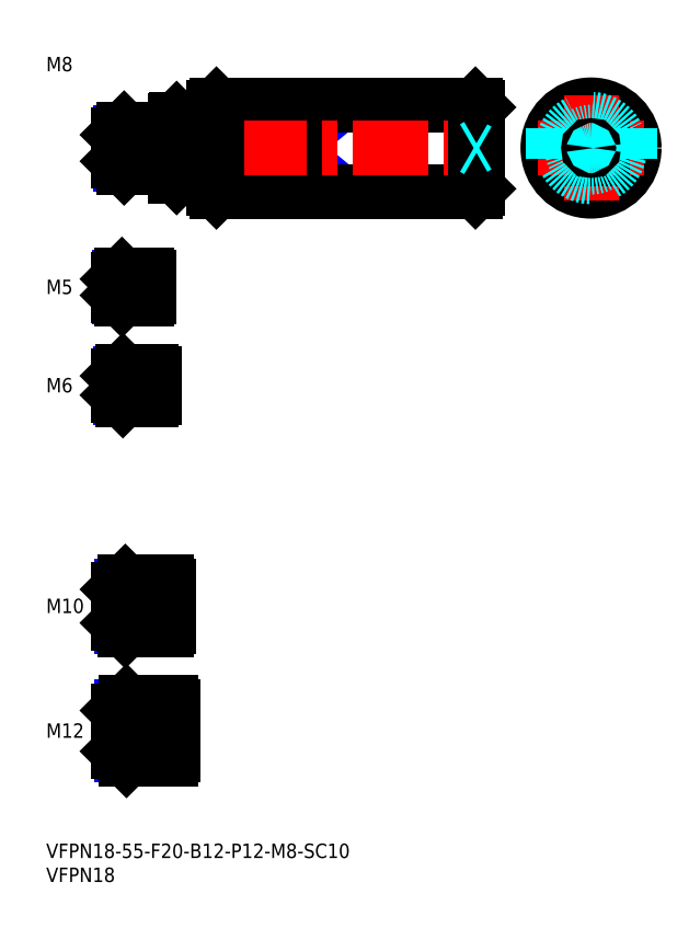
<metadata>
{"format":"dxf","ext":"dxf","renderer":"ezdxf+matplotlib","layout":"modelspace","background":"white","min_lineweight":24,"dpi":150}
</metadata>
<code>
0
SECTION
2
ENTITIES
0
INSERT
8
MSM_CONTINUOUS
2
*U12
10
0
20
0
30
0
0
INSERT
8
MSM_CONTINUOUS
2
*U13
10
0
20
0
30
0
0
LINE
8
MSM_CENTER
10
13
20
23.5
30
0
11
28.5
21
23.5
31
0
0
INSERT
8
MSM_CONTINUOUS
2
*U14
10
0
20
0
30
0
0
INSERT
8
MSM_CONTINUOUS
2
*U15
10
0
20
0
30
0
0
LINE
8
MSM_CENTER
10
13
20
49.5
30
0
11
27.5
21
49.5
31
0
0
INSERT
8
MSM_CONTINUOUS
2
*U16
10
0
20
0
30
0
0
LINE
8
MSM_CENTER
10
13
20
95.5
30
0
11
24.5
21
95.5
31
0
0
INSERT
8
MSM_CONTINUOUS
2
*U17
10
0
20
0
30
0
0
LINE
8
MSM_CENTER
10
13
20
116
30
0
11
23.5
21
116
31
0
0
LINE
8
MSM_CONTINUOUS
10
21
20
118.5
30
0
11
15.8
21
118.5
31
0
0
LINE
8
MSM_NARROW
10
21
20
118.1
30
0
11
15.37
21
118.1
31
0
0
LINE
8
MSM_NARROW
10
21
20
113.9
30
0
11
15.37
21
113.9
31
0
0
LINE
8
MSM_CONTINUOUS
10
21
20
113.5
30
0
11
15.8
21
113.5
31
0
0
LINE
8
MSM_CONTINUOUS
10
15
20
114.3
30
0
11
15
21
117.7
31
0
0
LINE
8
MSM_CONTINUOUS
10
22
20
98.5
30
0
11
16
21
98.5
31
0
0
LINE
8
MSM_NARROW
10
22
20
97.96
30
0
11
15.46
21
97.96
31
0
0
LINE
8
MSM_NARROW
10
22
20
93.04
30
0
11
15.46
21
93.04
31
0
0
LINE
8
MSM_CONTINUOUS
10
22
20
92.5
30
0
11
16
21
92.5
31
0
0
LINE
8
MSM_CONTINUOUS
10
15
20
97.5
30
0
11
15
21
93.5
31
0
0
LINE
8
MSM_NARROW
10
25
20
45.31
30
0
11
15.69
21
45.31
31
0
0
LINE
8
MSM_CONTINUOUS
10
25
20
44.5
30
0
11
16.5
21
44.5
31
0
0
LINE
8
MSM_CONTINUOUS
10
25
20
54.5
30
0
11
16.5
21
54.5
31
0
0
LINE
8
MSM_NARROW
10
25
20
53.69
30
0
11
15.69
21
53.69
31
0
0
LINE
8
MSM_CONTINUOUS
10
15
20
46
30
0
11
15
21
53
31
0
0
LINE
8
MSM_NARROW
10
26
20
18.45
30
0
11
15.8
21
18.45
31
0
0
LINE
8
MSM_CONTINUOUS
10
26
20
17.5
30
0
11
16.75
21
17.5
31
0
0
LINE
8
MSM_CONTINUOUS
10
26
20
29.5
30
0
11
16.75
21
29.5
31
0
0
LINE
8
MSM_NARROW
10
26
20
28.55
30
0
11
15.8
21
28.55
31
0
0
LINE
8
MSM_CONTINUOUS
10
15
20
19.25
30
0
11
15
21
27.75
31
0
0
LINE
8
MSM_CONTINUOUS
10
21
20
118.5
30
0
11
21
21
113.5
31
0
0
LINE
8
MSM_CONTINUOUS
10
22
20
98.5
30
0
11
22
21
92.5
31
0
0
LINE
8
MSM_CONTINUOUS
10
26
20
17.5
30
0
11
26
21
29.5
31
0
0
LINE
8
MSM_CONTINUOUS
10
25
20
54.5
30
0
11
25
21
44.5
31
0
0
LINE
8
MSM_CONTINUOUS
10
15.8
20
118.5
30
0
11
15
21
117.7
31
0
0
LINE
8
MSM_CONTINUOUS
10
15.8
20
113.5
30
0
11
15
21
114.3
31
0
0
LINE
8
MSM_CONTINUOUS
10
15.8
20
118.5
30
0
11
15.8
21
113.5
31
0
0
LINE
8
MSM_CONTINUOUS
10
16
20
98.5
30
0
11
15
21
97.5
31
0
0
LINE
8
MSM_CONTINUOUS
10
16
20
92.5
30
0
11
15
21
93.5
31
0
0
LINE
8
MSM_CONTINUOUS
10
16
20
98.5
30
0
11
16
21
92.5
31
0
0
LINE
8
MSM_CONTINUOUS
10
16.5
20
54.5
30
0
11
15
21
53
31
0
0
LINE
8
MSM_CONTINUOUS
10
16.5
20
44.5
30
0
11
15
21
46
31
0
0
LINE
8
MSM_CONTINUOUS
10
16.5
20
54.5
30
0
11
16.5
21
44.5
31
0
0
LINE
8
MSM_CONTINUOUS
10
16.75
20
29.5
30
0
11
15
21
27.75
31
0
0
LINE
8
MSM_CONTINUOUS
10
16.75
20
17.5
30
0
11
15
21
19.25
31
0
0
LINE
8
MSM_CONTINUOUS
10
16.75
20
29.5
30
0
11
16.75
21
17.5
31
0
0
LINE
8
MSM_CONTINUOUS
10
21.5
20
118.1
30
0
11
21.5
21
113.9
31
0
0
LINE
8
MSM_CONTINUOUS
10
21
20
118.1
30
0
11
21.5
21
118.1
31
0
0
LINE
8
MSM_CONTINUOUS
10
21
20
113.9
30
0
11
21.5
21
113.9
31
0
0
LINE
8
MSM_CONTINUOUS
10
22.5
20
97.96
30
0
11
22.5
21
93.04
31
0
0
LINE
8
MSM_CONTINUOUS
10
22
20
97.96
30
0
11
22.5
21
97.96
31
0
0
LINE
8
MSM_CONTINUOUS
10
22
20
93.04
30
0
11
22.5
21
93.04
31
0
0
LINE
8
MSM_CONTINUOUS
10
25.5
20
53.69
30
0
11
25.5
21
45.31
31
0
0
LINE
8
MSM_CONTINUOUS
10
25
20
53.69
30
0
11
25.5
21
53.69
31
0
0
LINE
8
MSM_CONTINUOUS
10
25
20
45.31
30
0
11
25.5
21
45.31
31
0
0
LINE
8
MSM_CONTINUOUS
10
26.5
20
18.45
30
0
11
26.5
21
28.55
31
0
0
LINE
8
MSM_CONTINUOUS
10
26
20
28.55
30
0
11
26.5
21
28.55
31
0
0
LINE
8
MSM_CONTINUOUS
10
26
20
18.45
30
0
11
26.5
21
18.45
31
0
0
LINE
8
MSM_CONTINUOUS
10
55
20
140.9
30
0
11
55
21
149.1
31
0
0
LINE
8
MSM_CONTINUOUS
10
45
20
149.1
30
0
11
45
21
140.9
31
0
0
LINE
8
MSM_NARROW
10
45
20
140.9
30
0
11
55
21
149.1
31
0
0
LINE
8
MSM_NARROW
10
45
20
149.1
30
0
11
55
21
140.9
31
0
0
LINE
8
MSM_CONTINUOUS
10
55
20
140.9
30
0
11
45
21
140.9
31
0
0
LINE
8
MSM_CONTINUOUS
10
55
20
149.1
30
0
11
45
21
149.1
31
0
0
LINE
8
MSM_CONTINUOUS
10
35.5
20
136
30
0
11
89.5
21
136
31
0
0
LINE
8
MSM_CONTINUOUS
10
35.5
20
154
30
0
11
89.5
21
154
31
0
0
LINE
8
MSM_CENTER
10
13
20
145
30
0
11
92
21
145
31
0
0
LINE
8
MSM_CONTINUOUS
10
35
20
153.5
30
0
11
35
21
136.5
31
0
0
LINE
8
MSM_CONTINUOUS
10
35.5
20
154
30
0
11
35.5
21
136
31
0
0
LINE
8
MSM_CONTINUOUS
10
35
20
136.5
30
0
11
35.5
21
136
31
0
0
LINE
8
MSM_CONTINUOUS
10
35
20
153.5
30
0
11
35.5
21
154
31
0
0
LINE
8
MSM_CONTINUOUS
10
89.5
20
154
30
0
11
89.5
21
136
31
0
0
LINE
8
MSM_CONTINUOUS
10
90
20
153.5
30
0
11
90
21
136.5
31
0
0
LINE
8
MSM_CONTINUOUS
10
89.5
20
136
30
0
11
90
21
136.5
31
0
0
LINE
8
MSM_CONTINUOUS
10
89.5
20
154
30
0
11
90
21
153.5
31
0
0
CIRCLE
8
MSM_CONTINUOUS
10
113.6
20
145
30
0
40
9
0
LINE
8
MSM_CENTER
10
102.6
20
145
30
0
11
124.6
21
145
31
0
0
LINE
8
MSM_CENTER
10
113.6
20
156
30
0
11
113.6
21
134
31
0
0
LINE
8
MSM_DASHED
10
15.87
20
145
30
0
11
15
21
145.5
31
0
0
LINE
8
MSM_CONTINUOUS
10
34
20
151
30
0
11
34
21
139
31
0
0
LINE
8
MSM_CONTINUOUS
10
27.2
20
151
30
0
11
27.2
21
139
31
0
0
LINE
8
MSM_CONTINUOUS
10
27
20
150.8
30
0
11
27
21
139.2
31
0
0
LINE
8
MSM_DASHED
10
15.87
20
145
30
0
11
15
21
144.5
31
0
0
LINE
8
MSM_CONTINUOUS
10
27.2
20
139
30
0
11
34
21
139
31
0
0
LINE
8
MSM_CONTINUOUS
10
27.2
20
139
30
0
11
27
21
139.2
31
0
0
LINE
8
MSM_CONTINUOUS
10
34
20
139.1
30
0
11
35
21
139.1
31
0
0
LINE
8
MSM_CONTINUOUS
10
27.2
20
151
30
0
11
34
21
151
31
0
0
LINE
8
MSM_CONTINUOUS
10
27.2
20
151
30
0
11
27
21
150.8
31
0
0
LINE
8
MSM_CONTINUOUS
10
34
20
150.9
30
0
11
35
21
150.9
31
0
0
LINE
8
MSM_DASHED
10
105.6
20
149.1
30
0
11
105.6
21
140.9
31
0
0
LINE
8
MSM_DASHED
10
121.6
20
149.1
30
0
11
121.6
21
140.9
31
0
0
INSERT
8
MSM_CONTINUOUS
2
*U18
10
0
20
0
30
0
0
LINE
8
MSM_NARROW
10
26.5
20
141.7
30
0
11
15.57
21
141.7
31
0
0
LINE
8
MSM_CONTINUOUS
10
26.5
20
141
30
0
11
16.25
21
141
31
0
0
LINE
8
MSM_CONTINUOUS
10
26.5
20
149
30
0
11
16.25
21
149
31
0
0
LINE
8
MSM_NARROW
10
26.5
20
148.3
30
0
11
15.57
21
148.3
31
0
0
LINE
8
MSM_CONTINUOUS
10
15
20
142.2
30
0
11
15
21
147.8
31
0
0
LINE
8
MSM_CONTINUOUS
10
26.5
20
149
30
0
11
26.5
21
141
31
0
0
LINE
8
MSM_CONTINUOUS
10
16.25
20
149
30
0
11
15
21
147.8
31
0
0
LINE
8
MSM_CONTINUOUS
10
16.25
20
141
30
0
11
15
21
142.2
31
0
0
LINE
8
MSM_CONTINUOUS
10
16.25
20
149
30
0
11
16.25
21
141
31
0
0
LINE
8
MSM_CONTINUOUS
10
26.5
20
148.3
30
0
11
27
21
148.3
31
0
0
LINE
8
MSM_CONTINUOUS
10
26.5
20
141.7
30
0
11
27
21
141.7
31
0
0
CIRCLE
8
MSM_DASHED
10
113.6
20
145
30
0
40
3.324
0
CIRCLE
8
MSM_DASHED
10
113.6
20
145
30
0
40
4
0
CIRCLE
8
MSM_DASHED
10
113.6
20
145
30
0
40
6
0
CIRCLE
8
MSM_CONTINUOUS
10
113.6
20
145
30
0
40
0.5
0
LINE
8
MSM_DASHED
10
89.13
20
145
30
0
11
90
21
145.5
31
0
0
LINE
8
MSM_DASHED
10
89.13
20
145
30
0
11
90
21
144.5
31
0
0
ENDSEC
0
EOF

</code>
